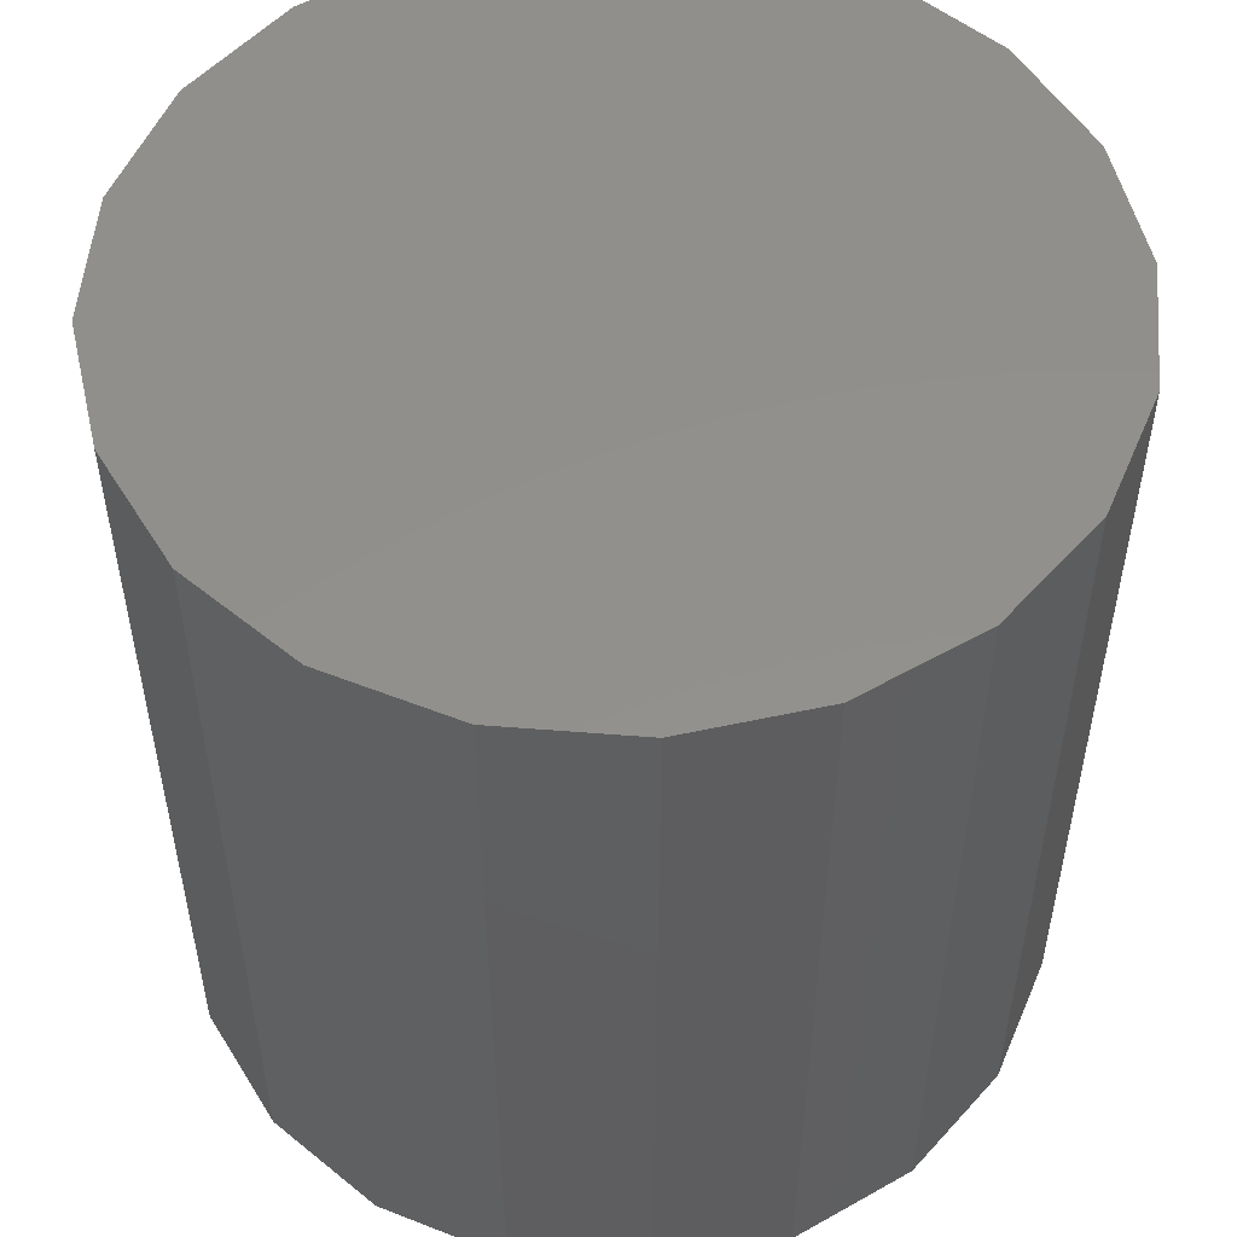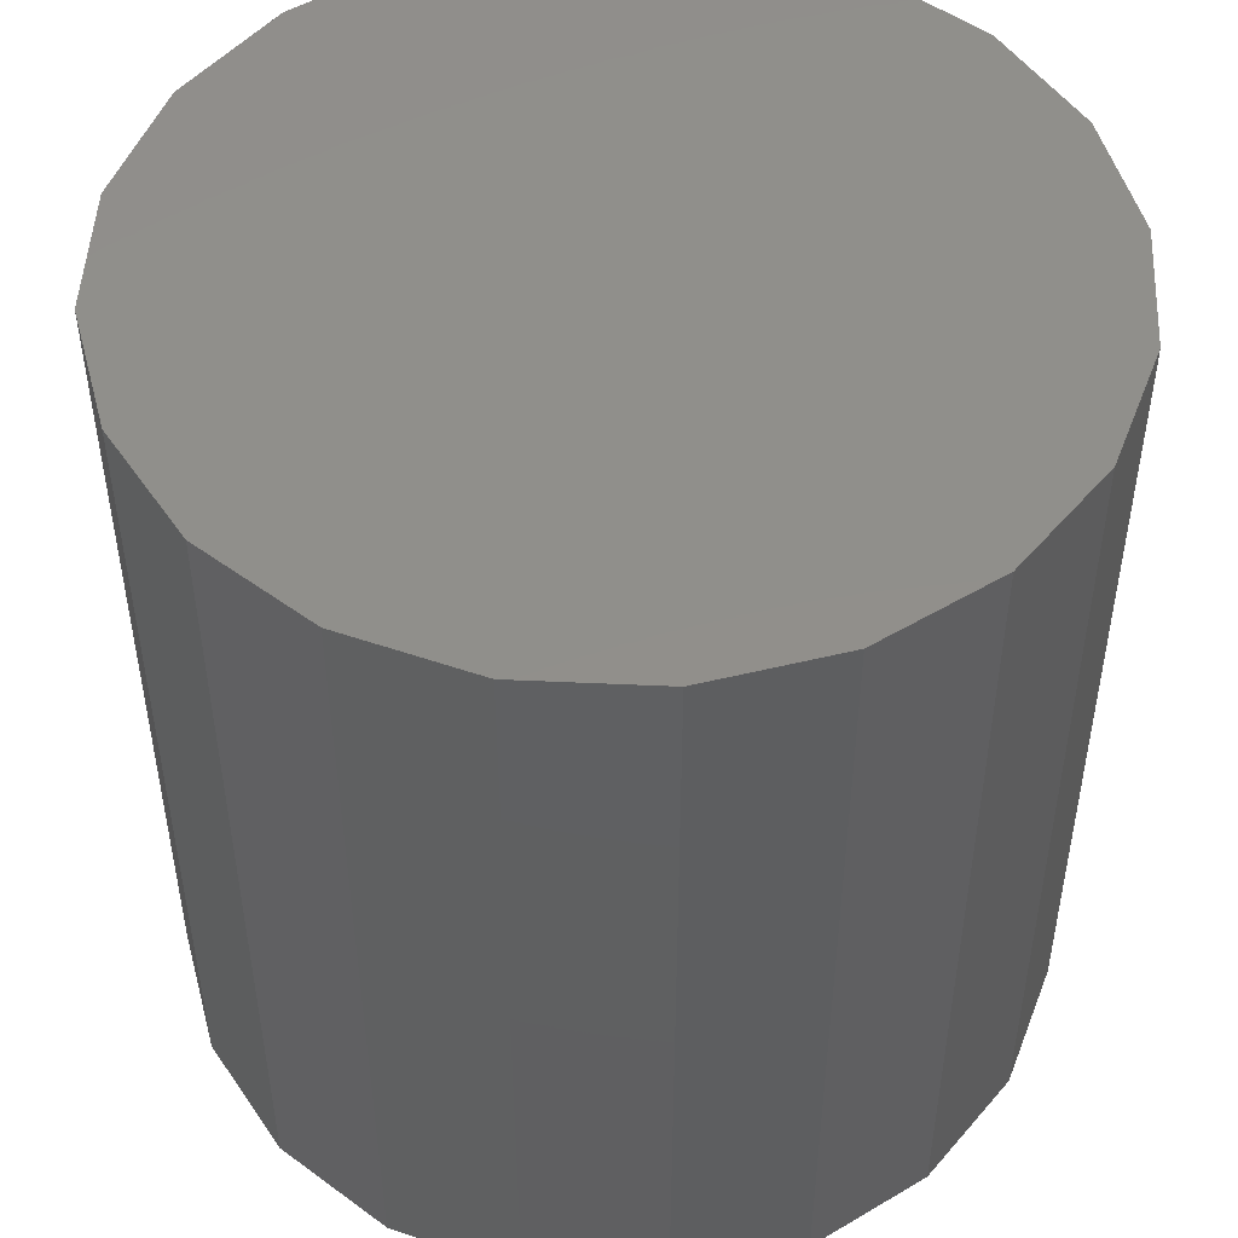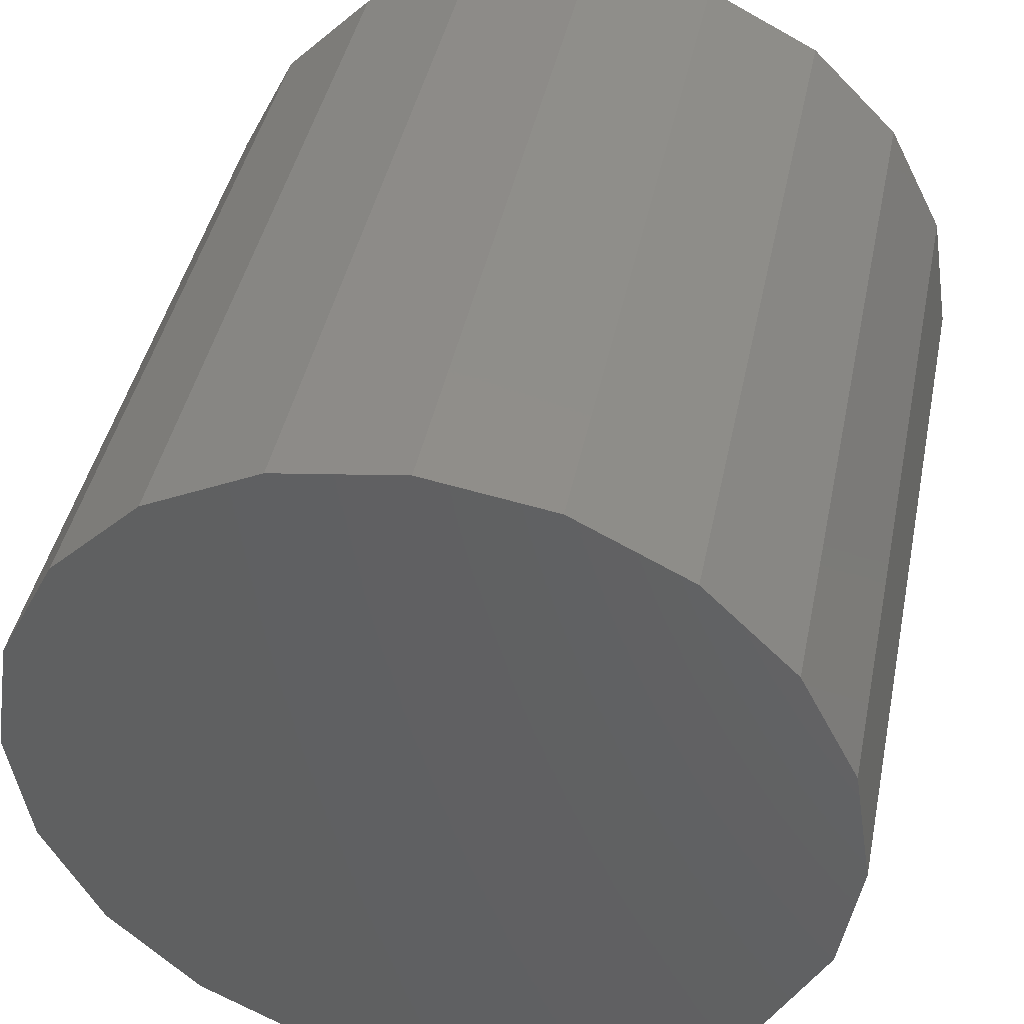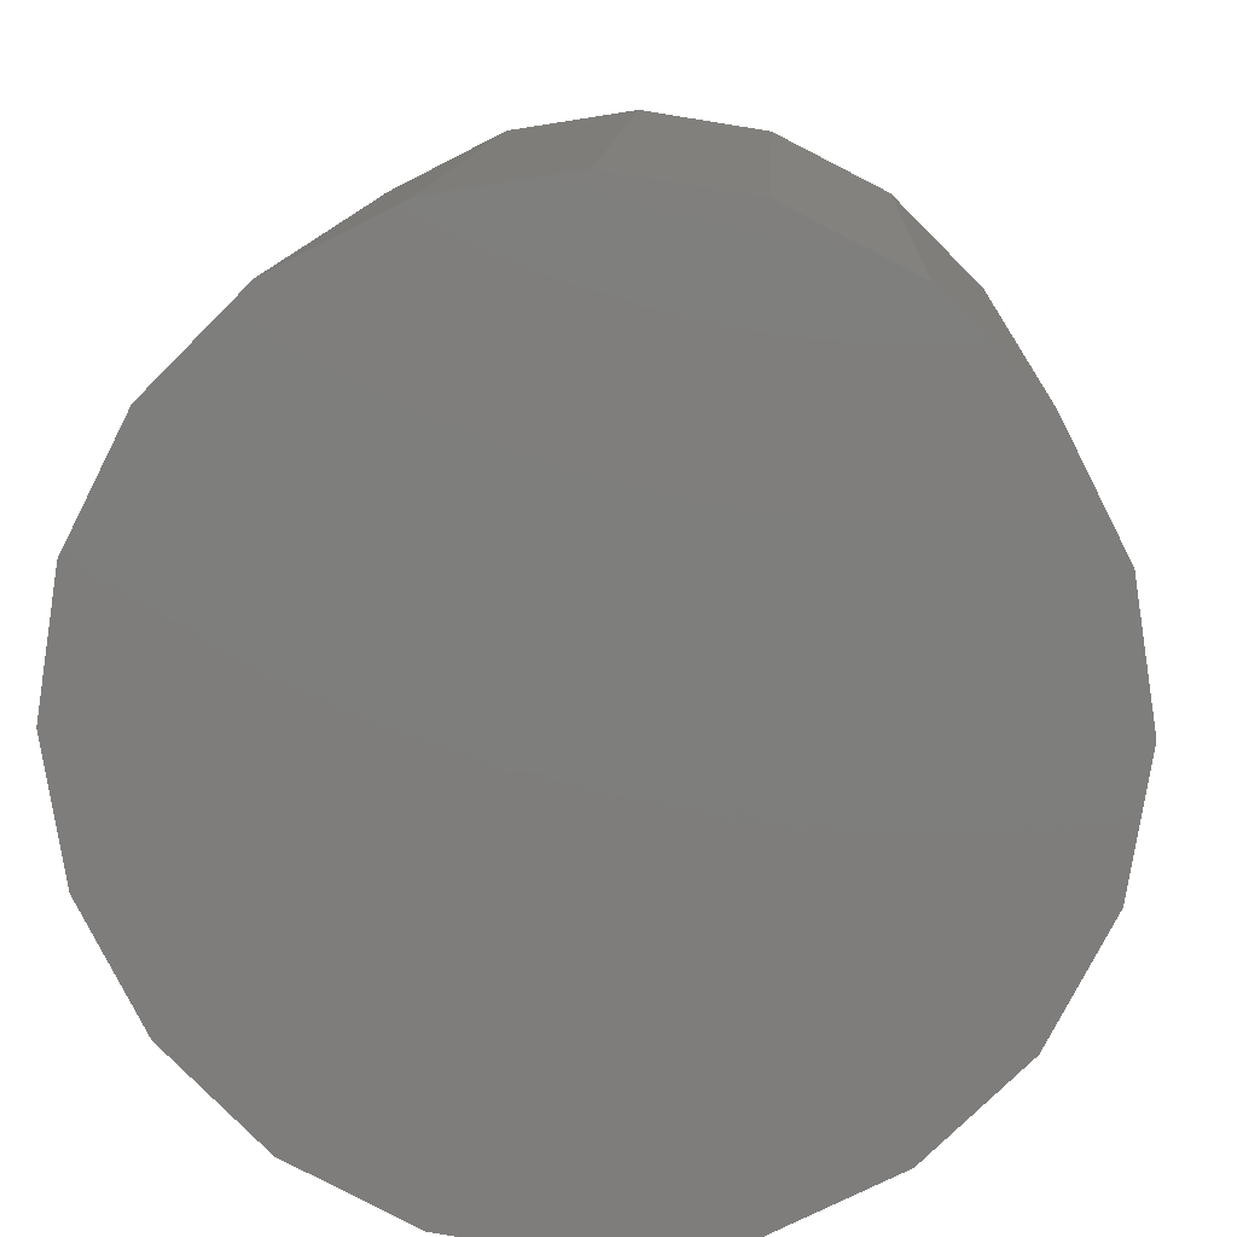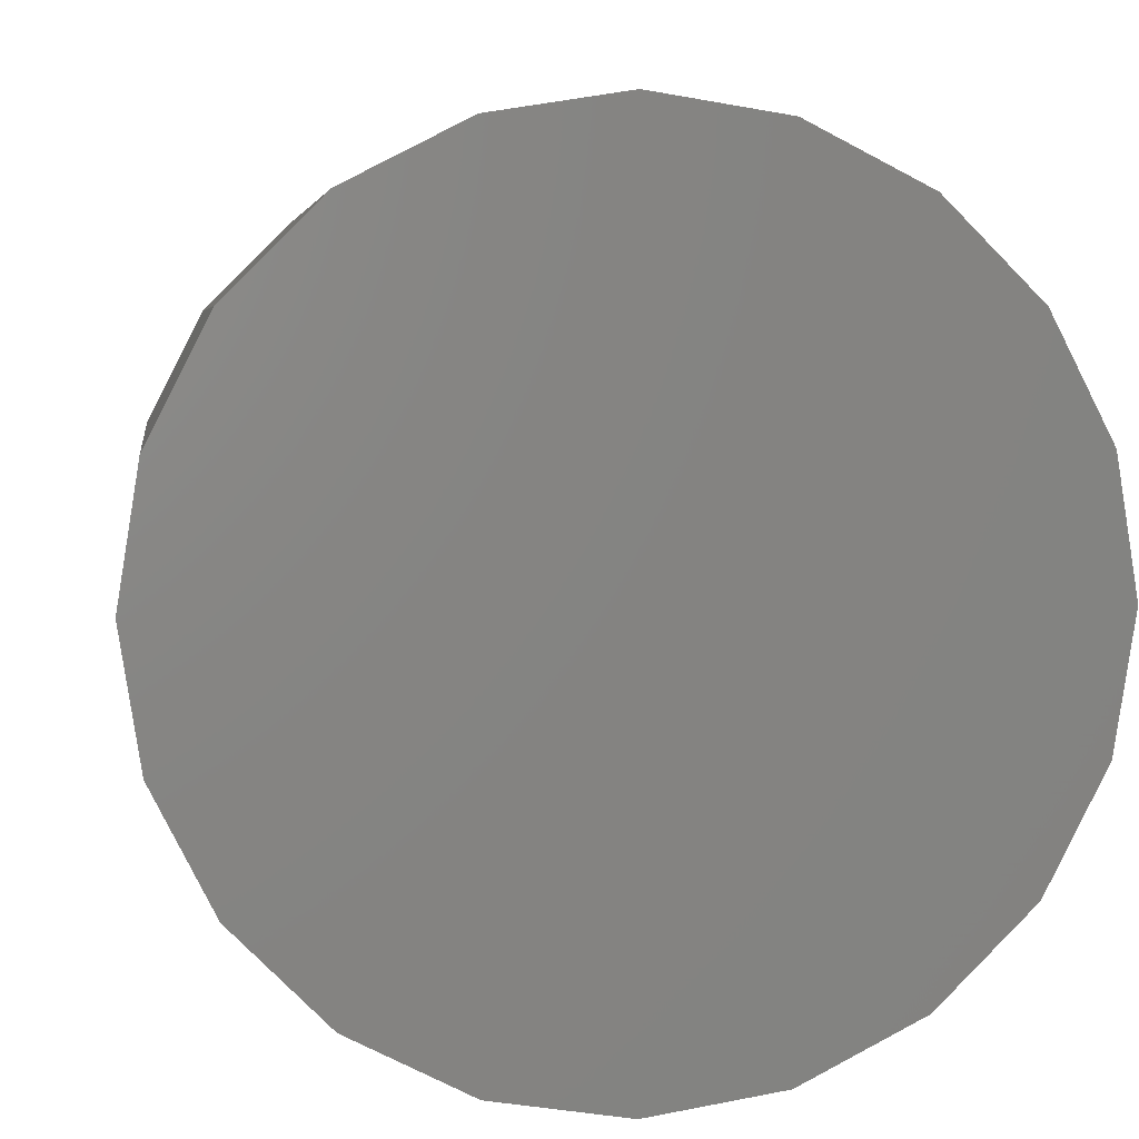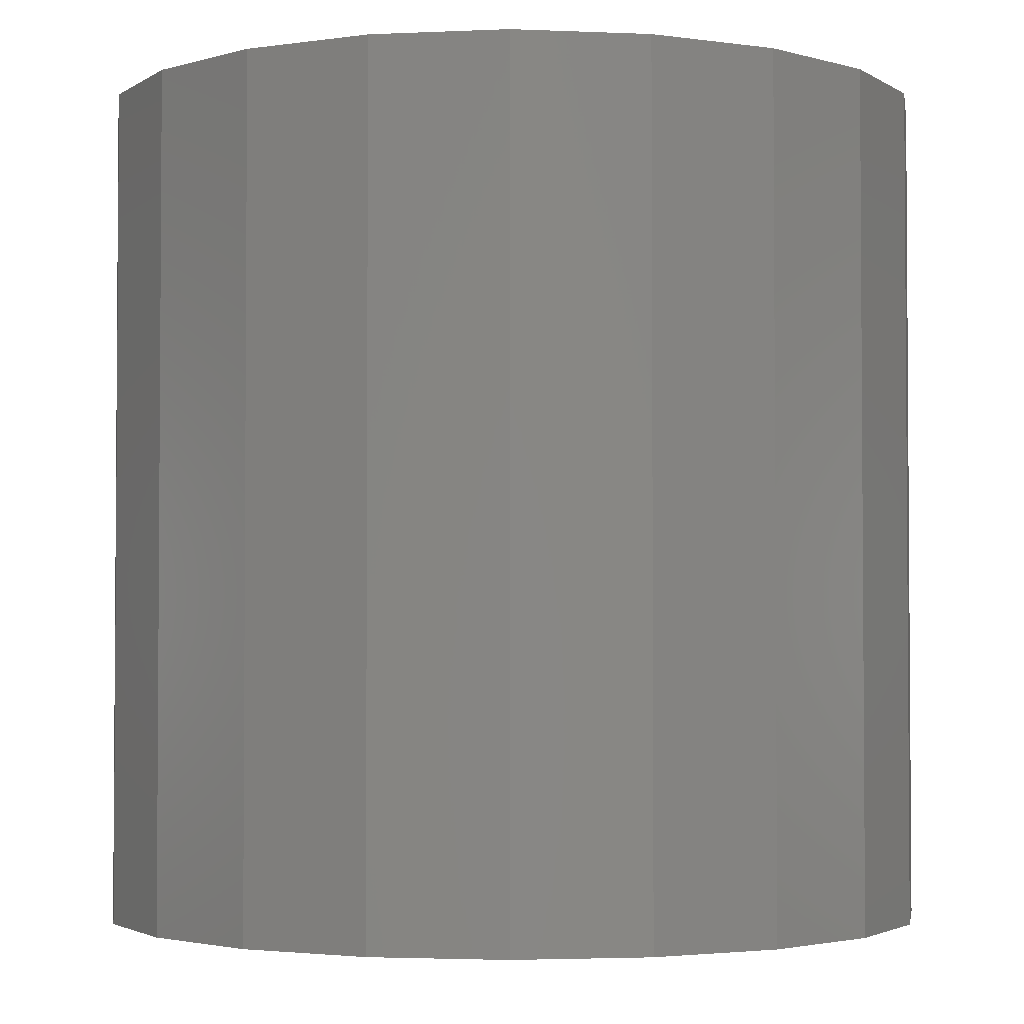
<metadata>
{"format":"stl","ext":"stl","renderer":"f3d","projection":"perspective","resolution":1024,"background":"white","views":[{"elev":53.1,"azim":13.9,"up":"+Z"},{"elev":49.7,"azim":119.9,"up":"+Z"},{"elev":42.6,"azim":11.5,"up":"+Y"},{"elev":11.9,"azim":-177.3,"up":"+Y"},{"elev":4.7,"azim":-7.7,"up":"+Y"},{"elev":-2.6,"azim":-125.7,"up":"+Z"}]}
</metadata>
<code>
# stl→obj: 40 verts, 78 faces
v 1 0 0
v 0.9511 0.309 0
v 1 0 2
v 0.9511 -0.309 2
v 0.809 0.5878 0
v 0.9511 0.309 2
v 0.5878 0.809 0
v 0.809 0.5878 2
v 0.309 0.9511 0
v 0.5878 0.809 2
v -4.371e-08 1 0
v 0.309 0.9511 2
v -0.309 0.9511 0
v -4.371e-08 1 2
v -0.5878 0.809 0
v -0.309 0.9511 2
v -0.809 0.5878 0
v -0.5878 0.809 2
v -0.9511 0.309 0
v -0.809 0.5878 2
v -1 -8.742e-08 0
v -0.9511 0.309 2
v -0.9511 -0.309 0
v -1 -8.742e-08 2
v -0.809 -0.5878 0
v -0.9511 -0.309 2
v -0.5878 -0.809 0
v -0.809 -0.5878 2
v -0.309 -0.9511 0
v -0.5878 -0.809 2
v 1.192e-08 -1 0
v -0.309 -0.9511 2
v 0.309 -0.9511 0
v 1.192e-08 -1 2
v 0.5878 -0.809 0
v 0.309 -0.9511 2
v 0.809 -0.5878 0
v 0.5878 -0.809 2
v 0.9511 -0.309 0
v 0.809 -0.5878 2
f 1 1 2
f 1 2 3
f 1 3 4
f 2 1 5
f 2 5 6
f 2 6 3
f 5 1 7
f 5 7 8
f 5 8 6
f 7 1 9
f 7 9 10
f 7 10 8
f 9 1 11
f 9 11 12
f 9 12 10
f 11 1 13
f 11 13 14
f 11 14 12
f 13 1 15
f 13 15 16
f 13 16 14
f 15 1 17
f 15 17 18
f 15 18 16
f 17 1 19
f 17 19 20
f 17 20 18
f 19 1 21
f 19 21 22
f 19 22 20
f 21 1 23
f 21 23 24
f 21 24 22
f 23 1 25
f 23 25 26
f 23 26 24
f 25 1 27
f 25 27 28
f 25 28 26
f 27 1 29
f 27 29 30
f 27 30 28
f 29 1 31
f 29 31 32
f 29 32 30
f 31 1 33
f 31 33 34
f 31 34 32
f 33 1 35
f 33 35 36
f 33 36 34
f 35 1 37
f 35 37 38
f 35 38 36
f 37 1 39
f 37 39 40
f 37 40 38
f 39 1 4
f 39 4 40
f 3 6 3
f 6 8 3
f 8 10 3
f 10 12 3
f 12 14 3
f 14 16 3
f 16 18 3
f 18 20 3
f 20 22 3
f 22 24 3
f 24 26 3
f 26 28 3
f 28 30 3
f 30 32 3
f 32 34 3
f 34 36 3
f 36 38 3
f 38 40 3
f 40 4 3

</code>
